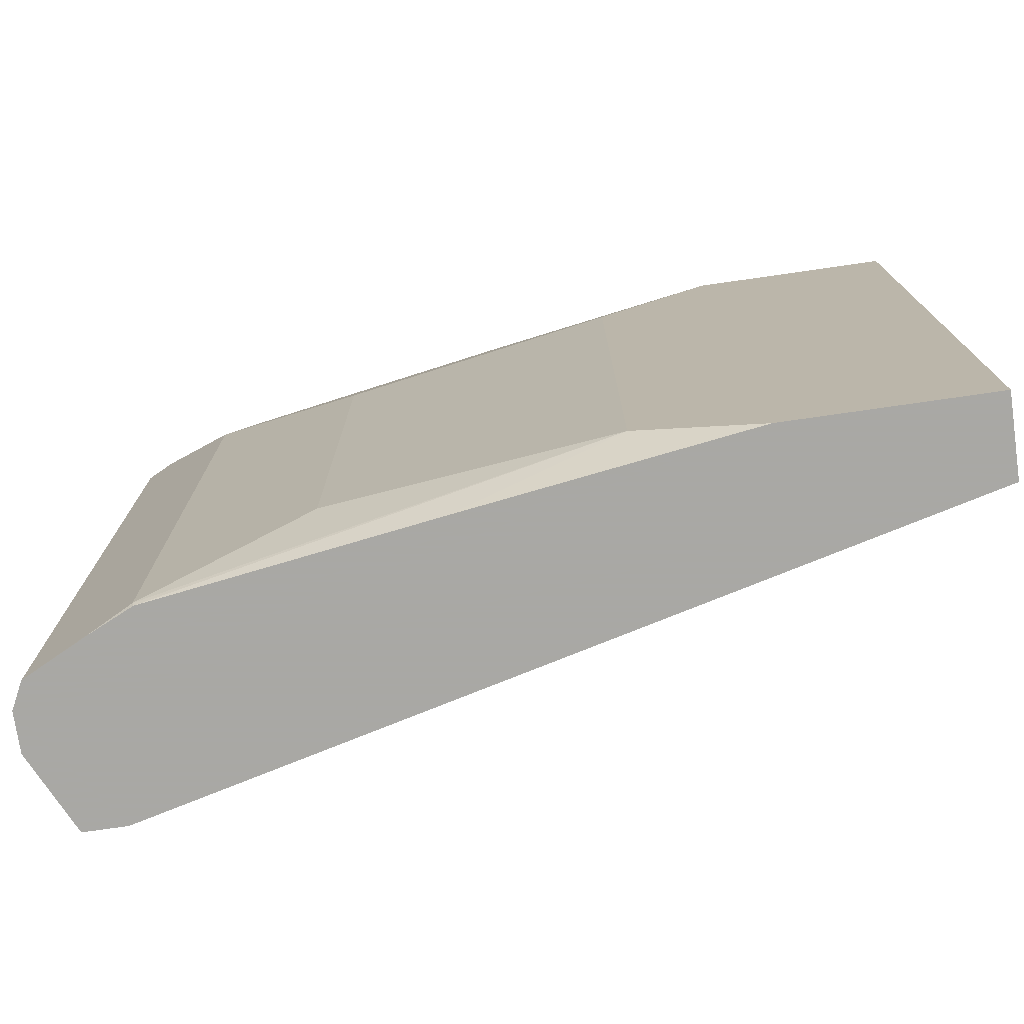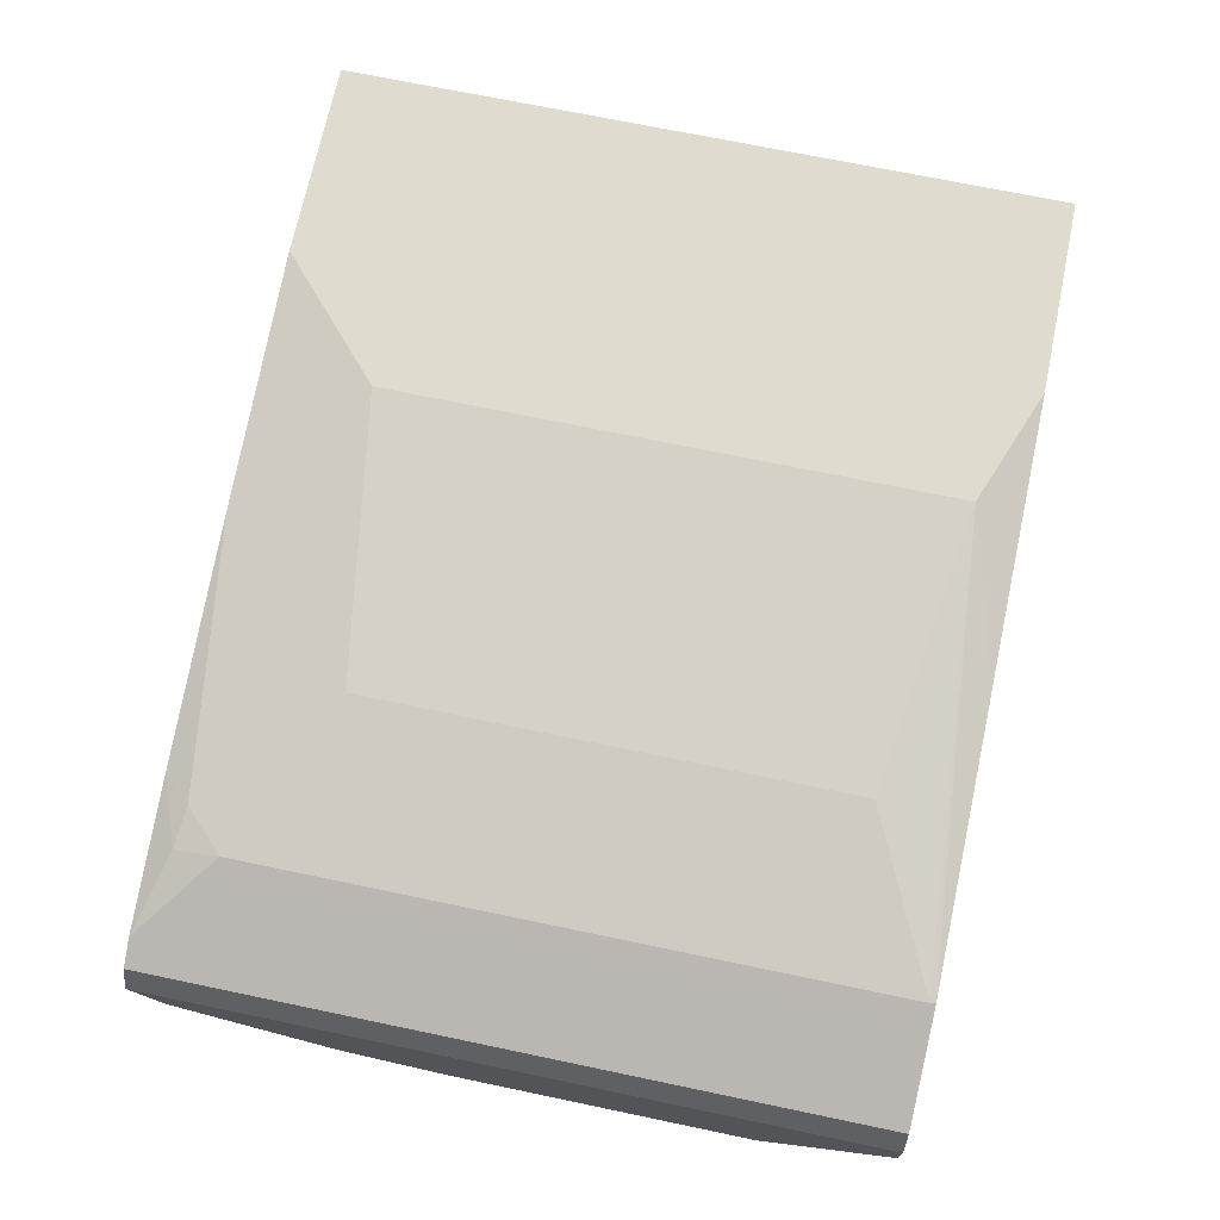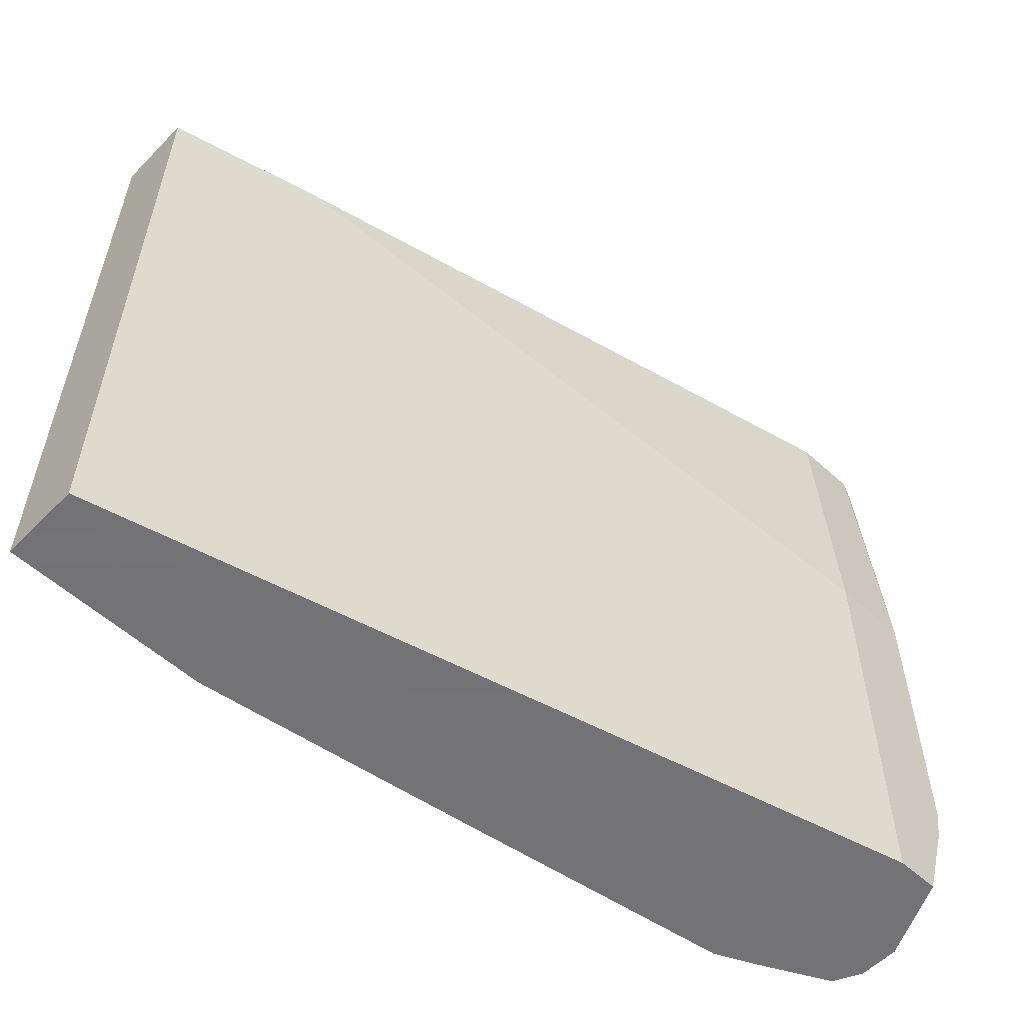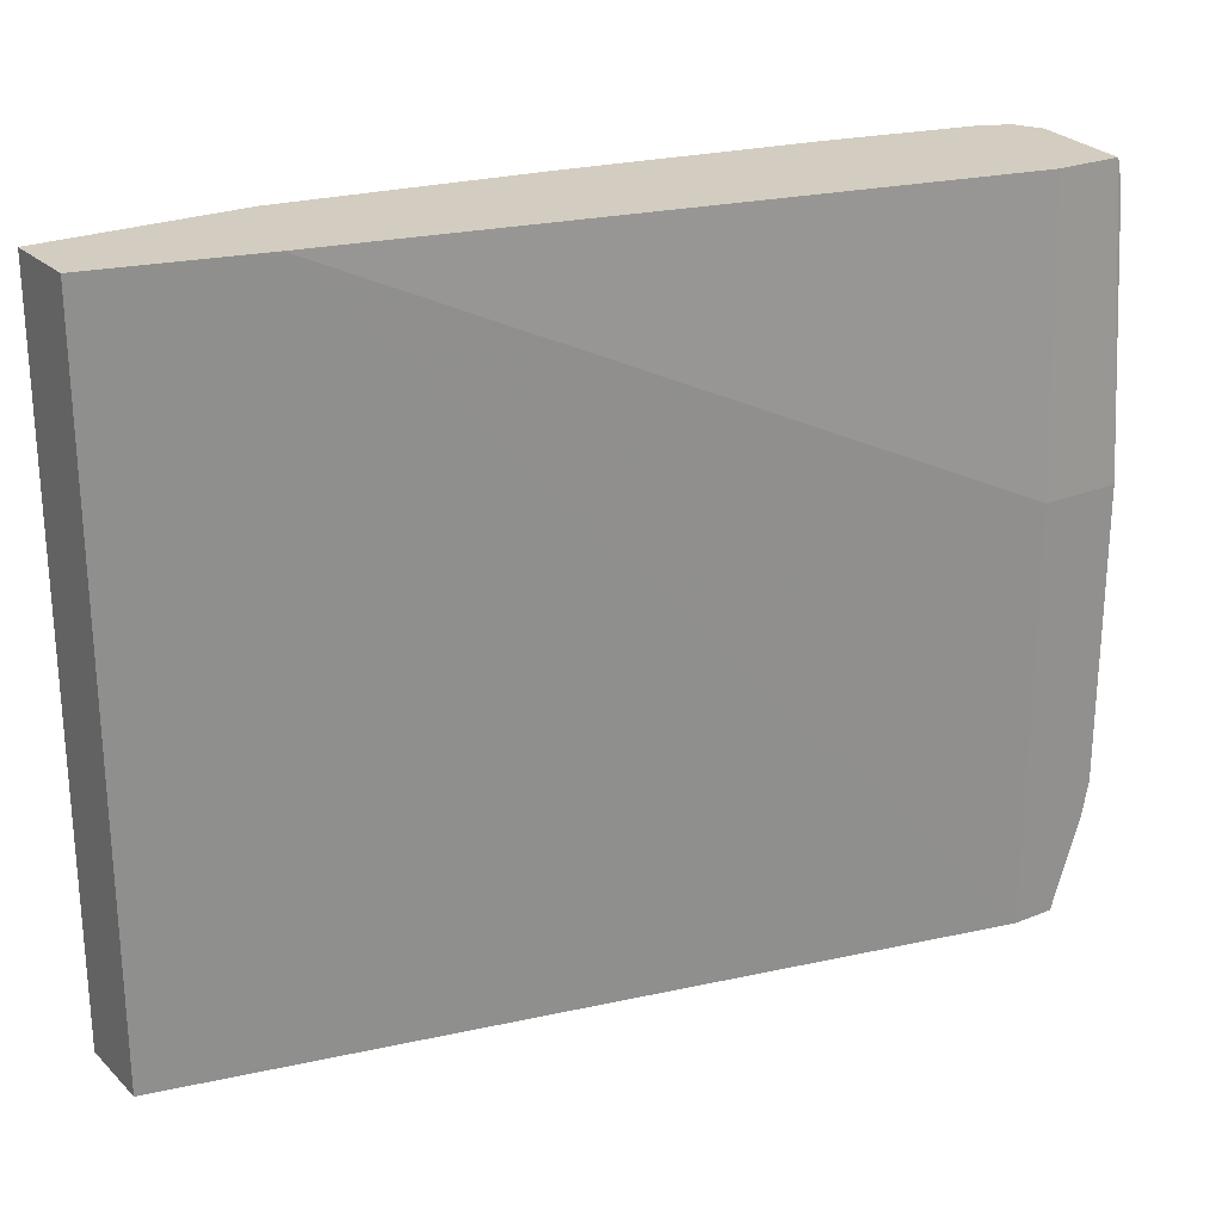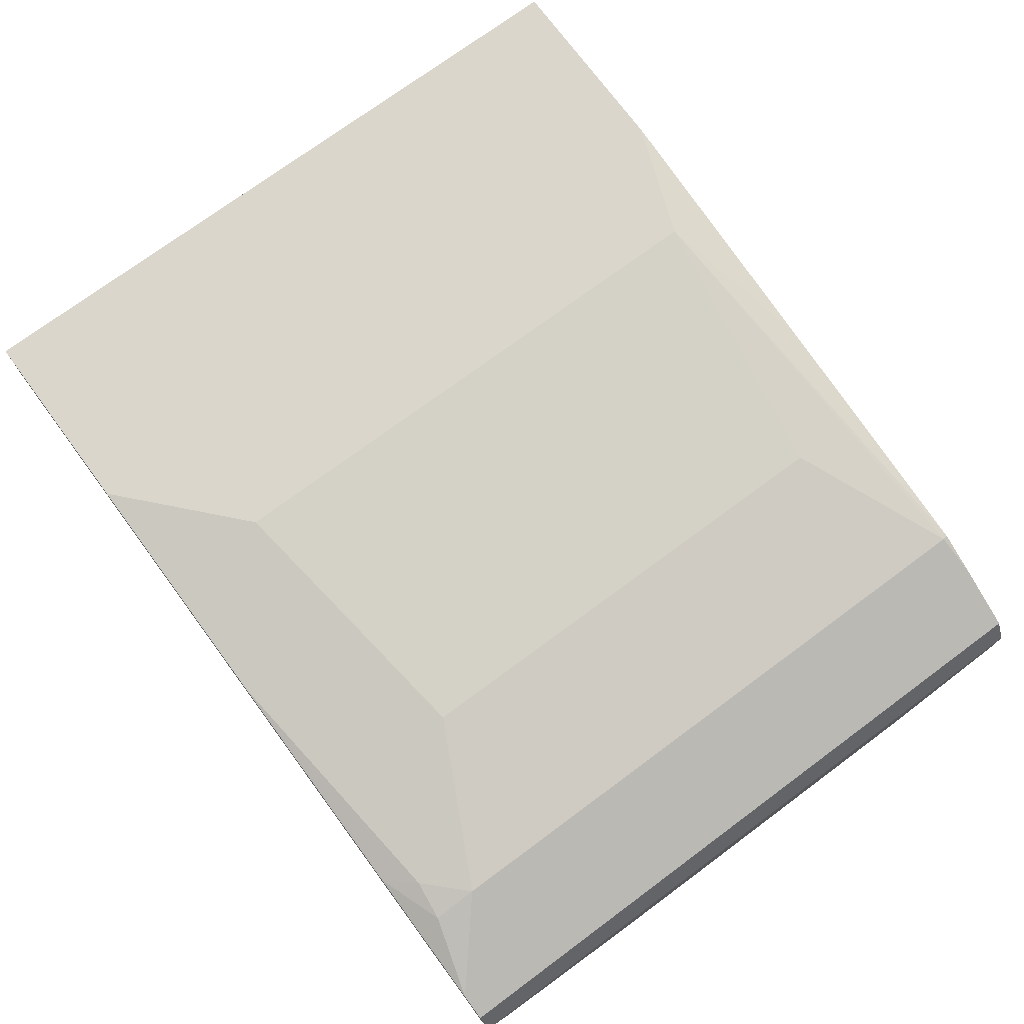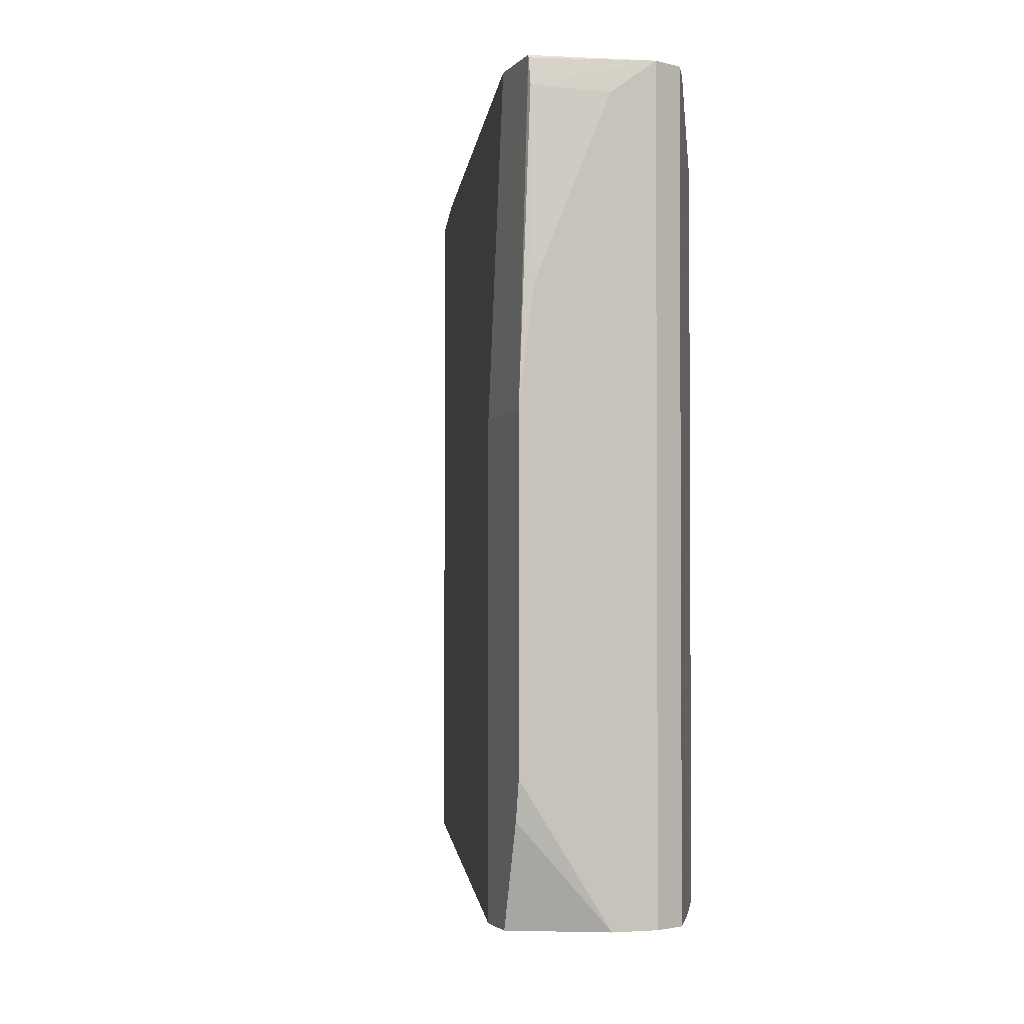
<metadata>
{"format":"obj","ext":"obj","renderer":"f3d","projection":"perspective","resolution":1024,"background":"white","views":[{"elev":-75.0,"azim":-171.8,"up":"+Z"},{"elev":70.4,"azim":101.8,"up":"+Y"},{"elev":-56.0,"azim":-43.5,"up":"+Z"},{"elev":24.4,"azim":-33.8,"up":"+Z"},{"elev":74.1,"azim":53.5,"up":"+Y"},{"elev":-2.2,"azim":71.7,"up":"+Z"}]}
</metadata>
<code>
v 0.4611 -1.8e-07 -0.1563
v 0.5571 0.03842 -0.1563
v 0.8836 -0.03841 -0.1563
v 0.8772 -0.02562 -0.1563
v 0.8772 -0.0256 0.1868
v 0.8836 -0.03841 0.1868
v 0.8644 -0.01921 0.1868
v 0.826 -9.93e-06 0.1537
v 0.826 -1.8e-07 -0.1537
v 0.8478 -0.01091 -0.1563
v 0.8254 -0.0005259 -0.1563
v 0.6915 0.0192 -0.1563
v 0.6147 0.03842 -0.1345
v 0.4611 0.03842 0.04611
v 0.4611 0.03842 -0.1563
v 0.4611 -9.93e-06 0.1868
v 0.4611 0.03842 0.1868
v 0.5571 0.03842 0.1868
v 0.6147 0.03842 0.1345
v 0.6776 0.0192 0.1868
v 0.8068 -9.93e-06 0.1729
v 0.7491 0.0192 0.1153
v 0.826 -0.00481 0.1753
v 0.7944 -0.003106 0.1868
v 0.8766 -0.08963 0.1868
v 0.8772 -0.08963 0.1857
v 0.8796 -0.08963 0.1745
v 0.8836 -0.05763 0.1729
v 0.8836 -0.08963 0.09605
v 0.8836 -0.09586 0.04611
v 0.8836 -0.09586 -0.09603
v 0.8452 -0.09586 0.04603
v 0.8452 -0.08963 0.1868
v 0.5379 -0.01921 0.1868
v 0.8452 -0.09586 -0.1563
v 0.8836 -0.05762 -0.1563
v 0.8657 -0.09586 -0.1563
v 0.8802 -0.09586 -0.1126
v 0.8836 -0.08963 0.04611
v 0.7491 0.0192 -0.1152
f 34 32 33
f 34 35 32
f 27 28 6
f 34 16 1
f 35 1 3
f 34 33 16
f 34 1 35
f 33 25 16
f 30 29 27
f 30 26 25
f 30 25 33
f 30 33 32
f 30 32 31
f 30 31 29
f 36 35 3
f 27 29 28
f 30 27 26
f 37 35 36
f 29 39 28
f 38 31 37
f 19 13 14
f 22 13 19
f 11 13 9
f 40 9 13
f 19 14 17
f 40 22 9
f 22 8 9
f 31 32 35
f 6 28 3
f 36 3 39
f 39 3 28
f 29 31 39
f 31 36 39
f 38 37 36
f 38 36 31
f 37 31 35
f 27 6 26
f 40 13 22
f 6 7 25
f 2 14 13
f 12 2 13
f 12 13 11
f 12 11 2
f 11 4 2
f 10 4 11
f 10 11 9
f 15 14 2
f 5 4 9
f 5 8 7
f 5 7 6
f 5 6 3
f 5 3 4
f 4 3 2
f 2 3 1
f 6 25 26
f 5 9 8
f 15 1 14
f 10 9 4
f 16 14 1
f 15 2 1
f 7 16 25
f 18 16 7
f 20 18 7
f 24 20 7
f 24 21 20
f 23 24 7
f 23 7 8
f 23 21 24
f 21 8 22
f 21 22 19
f 21 19 20
f 20 19 18
f 18 19 17
f 18 17 16
f 16 17 14
f 23 8 21

</code>
